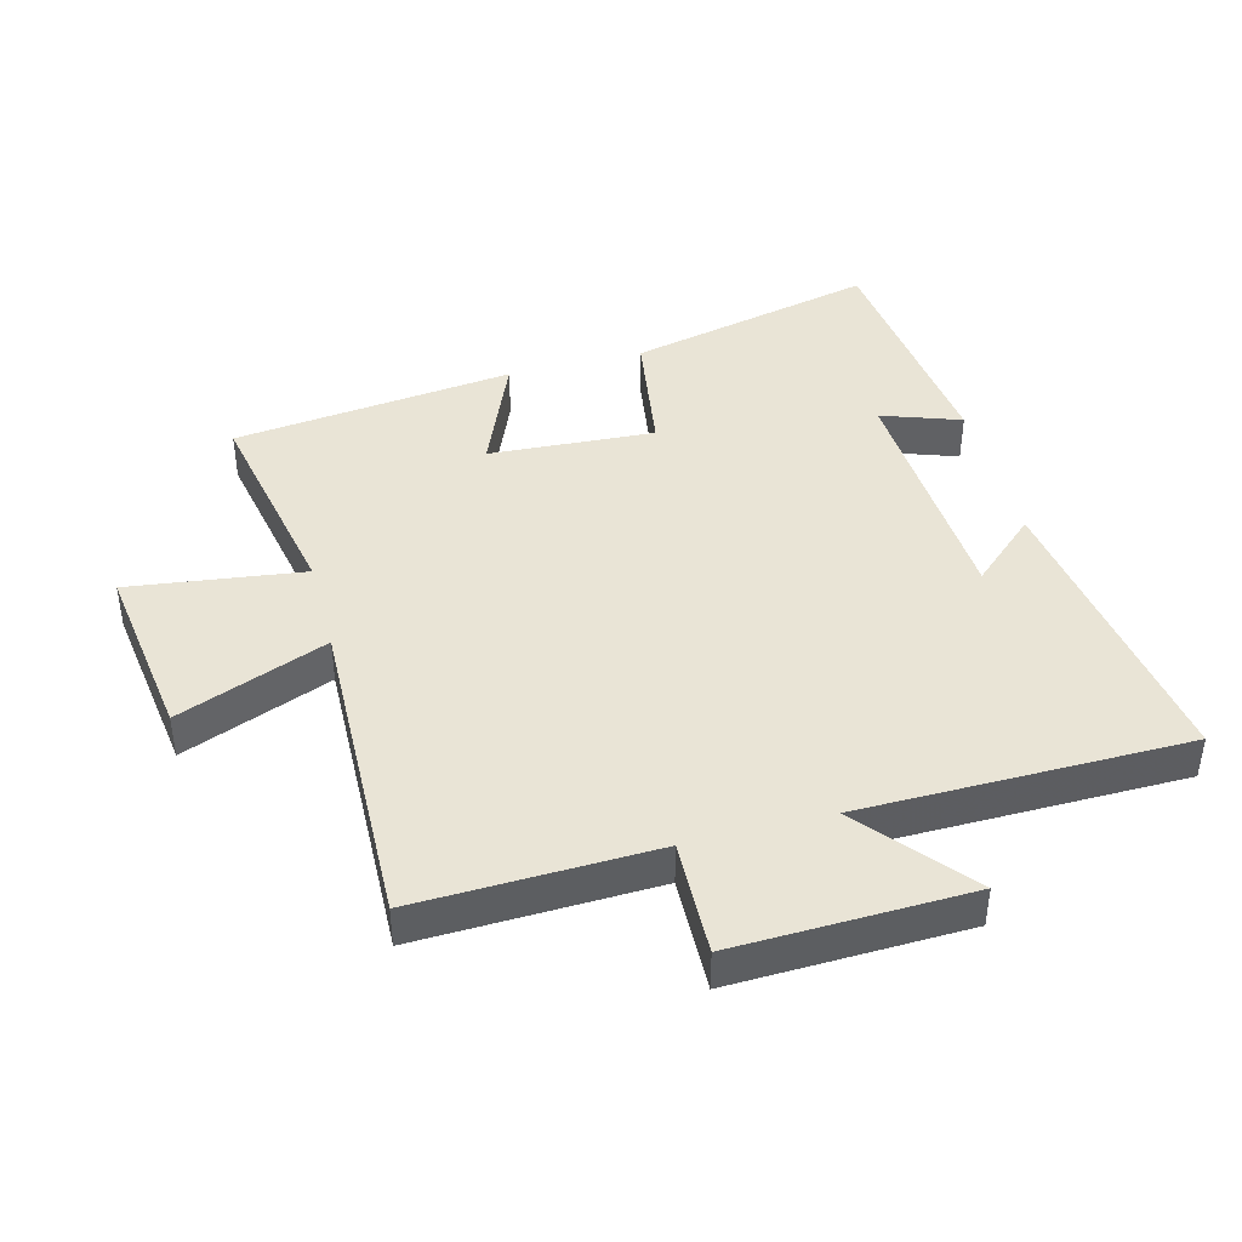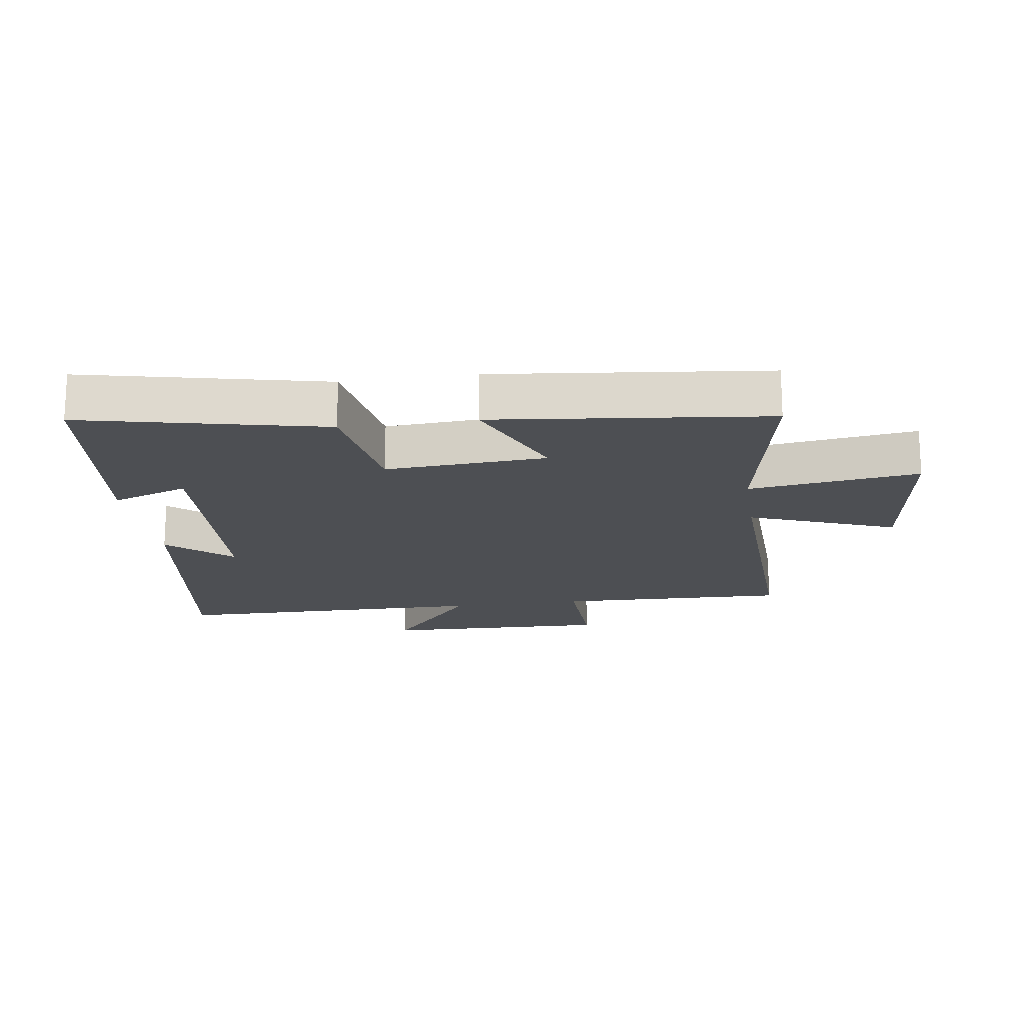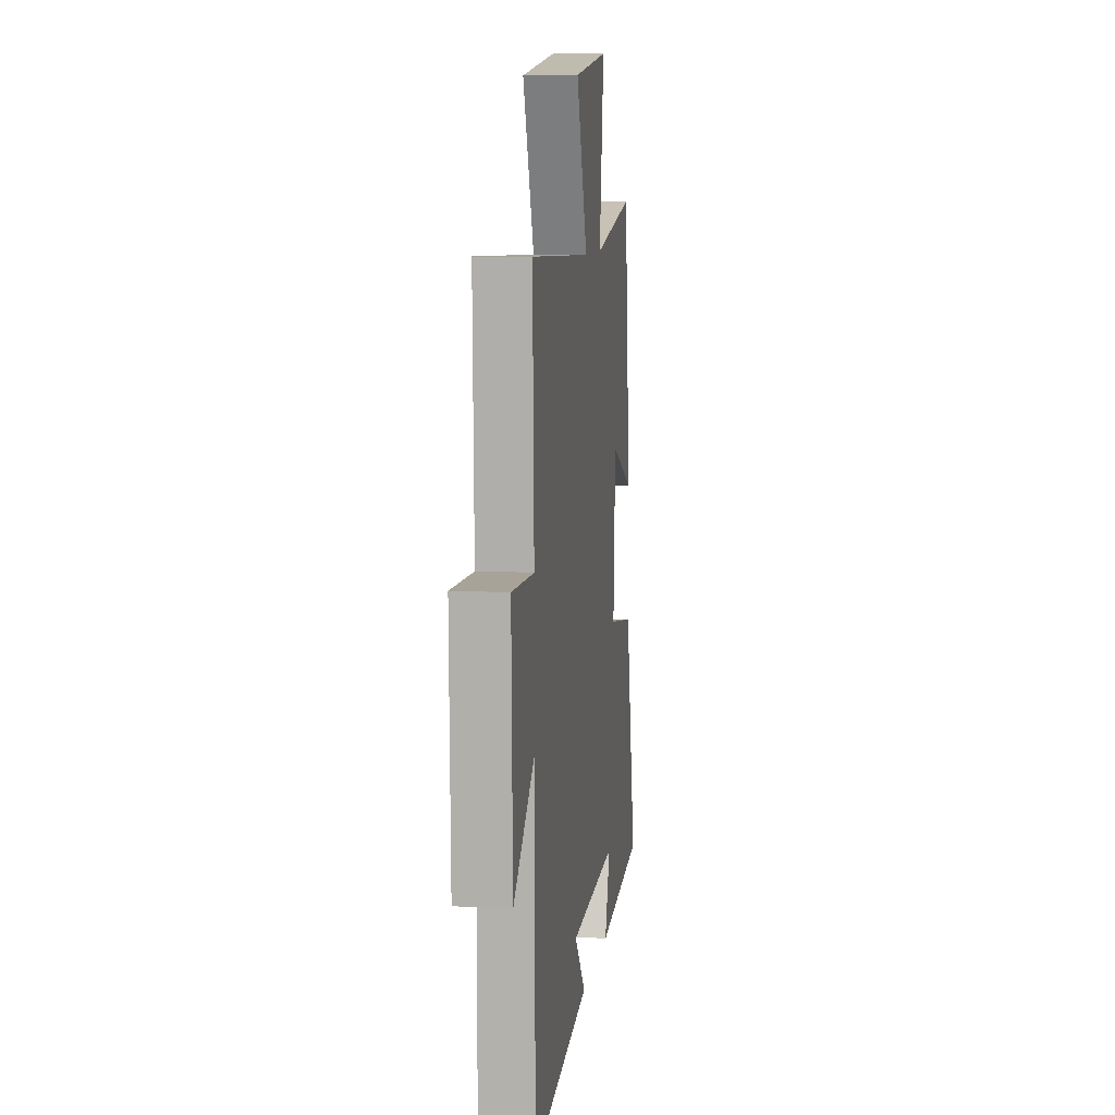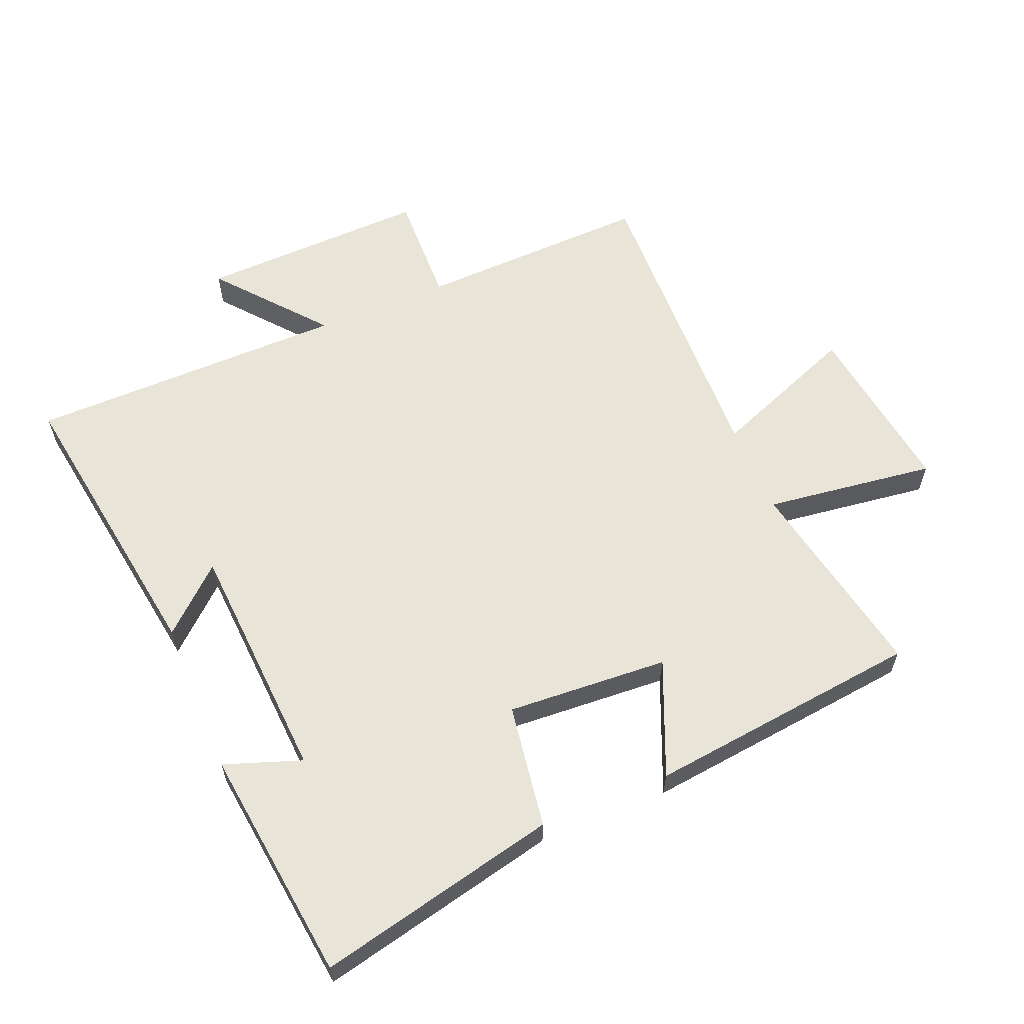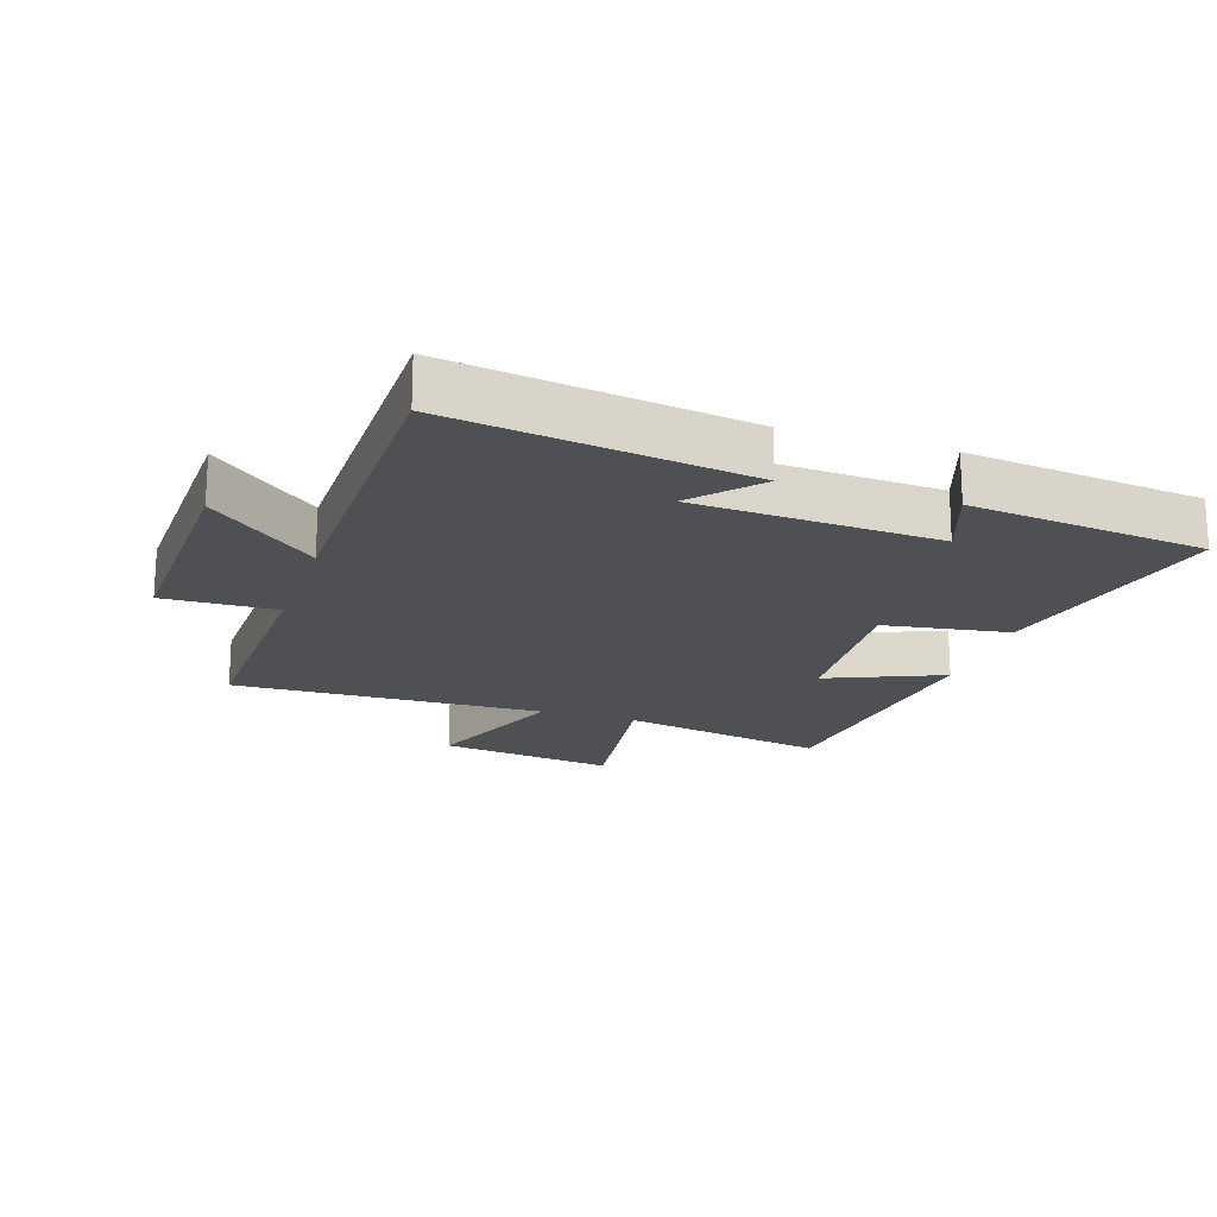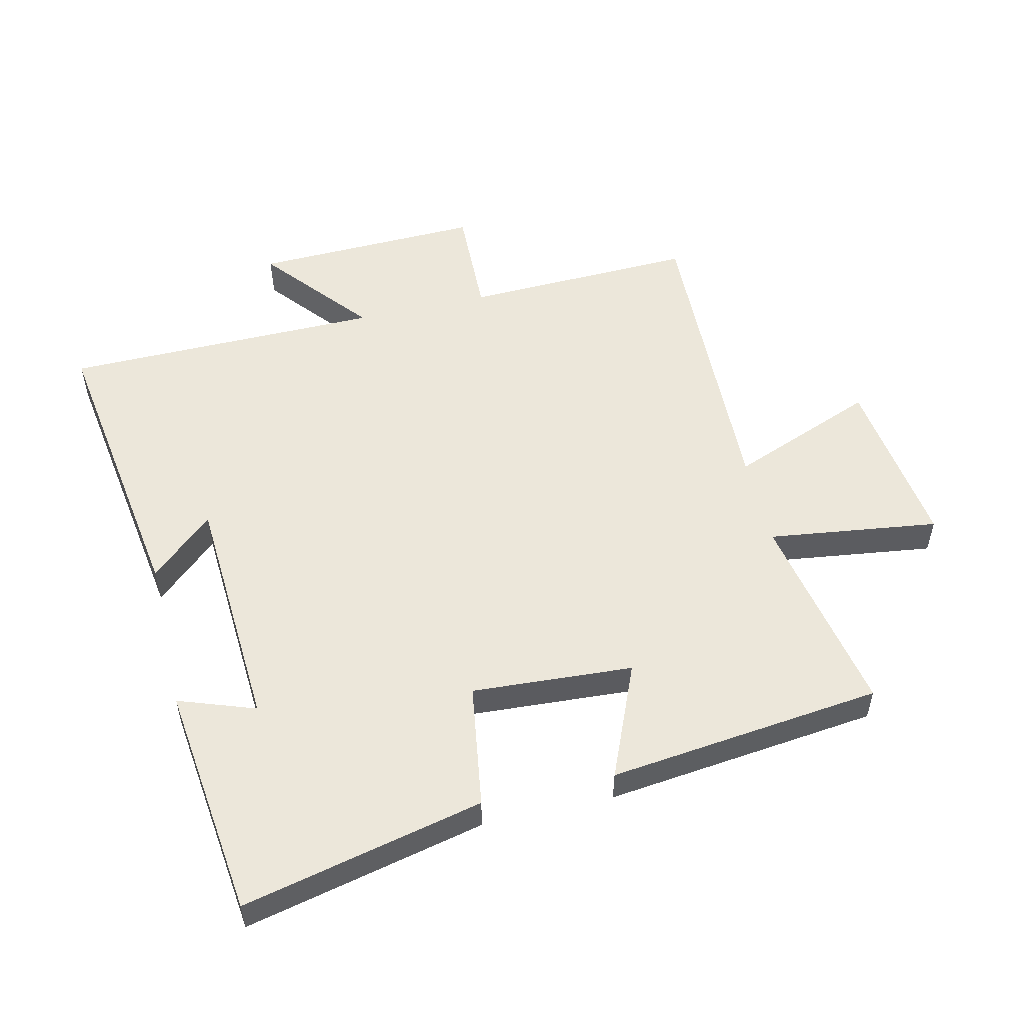
<metadata>
{"format":"obj","ext":"obj","renderer":"f3d","projection":"perspective","resolution":1024,"background":"white","views":[{"elev":42.6,"azim":75.2,"up":"+Y"},{"elev":-17.7,"azim":-81.6,"up":"+Y"},{"elev":8.4,"azim":97.8,"up":"+Z"},{"elev":60.5,"azim":-112.6,"up":"+Y"},{"elev":-19.2,"azim":161.9,"up":"+Y"},{"elev":53.6,"azim":-103.2,"up":"+Y"}]}
</metadata>
<code>
v -0.451 0.07 0.563
v -0.127 0.07 0.5
v -0.163 0.07 0.768
v 0.113 0.07 0.73
v 0.023 0.07 0.5
v 0.511 0.07 0.514
v 0.5 0.07 0.149
v 0.677 0.07 0.154
v 0.667 0.07 -0.206
v 0.5 0.07 -0.067
v 0.496 0.07 -0.569
v 0.032 0.07 -0.5
v 0.121 0.07 -0.401
v -0.259 0.07 -0.379
v -0.216 0.07 -0.5
v -0.586 0.07 -0.456
v -0.5 0.07 -0.076
v -0.304 0.07 -0.046
v -0.32 0.07 0.208
v -0.5 0.07 0.132
v -0.451 0 0.563
v -0.127 0 0.5
v -0.163 0 0.768
v 0.113 0 0.73
v 0.023 0 0.5
v 0.511 0 0.514
v 0.5 0 0.149
v 0.677 0 0.154
v 0.667 0 -0.206
v 0.5 0 -0.067
v 0.496 0 -0.569
v 0.032 0 -0.5
v 0.121 0 -0.401
v -0.259 0 -0.379
v -0.216 0 -0.5
v -0.586 0 -0.456
v -0.5 0 -0.076
v -0.304 0 -0.046
v -0.32 0 0.208
v -0.5 0 0.132
f 19 20 1 2
f 18 19 2
f 16 17 18
f 14 15 16
f 14 16 18
f 13 14 18 2
f 10 11 12 13
f 7 8 9 10
f 7 10 13 2
f 5 6 7
f 2 3 4 5
f 2 5 7
f 22 21 40 39
f 22 39 38
f 38 37 36
f 36 35 34
f 38 36 34
f 22 38 34 33
f 33 32 31 30
f 30 29 28 27
f 22 33 30 27
f 27 26 25
f 25 24 23 22
f 27 25 22
f 1 21 22 2
f 2 22 23 3
f 3 23 24 4
f 4 24 25 5
f 5 25 26 6
f 6 26 27 7
f 7 27 28 8
f 8 28 29 9
f 9 29 30 10
f 10 30 31 11
f 11 31 32 12
f 12 32 33 13
f 13 33 34 14
f 14 34 35 15
f 15 35 36 16
f 16 36 37 17
f 17 37 38 18
f 18 38 39 19
f 19 39 40 20
f 20 40 21 1

</code>
